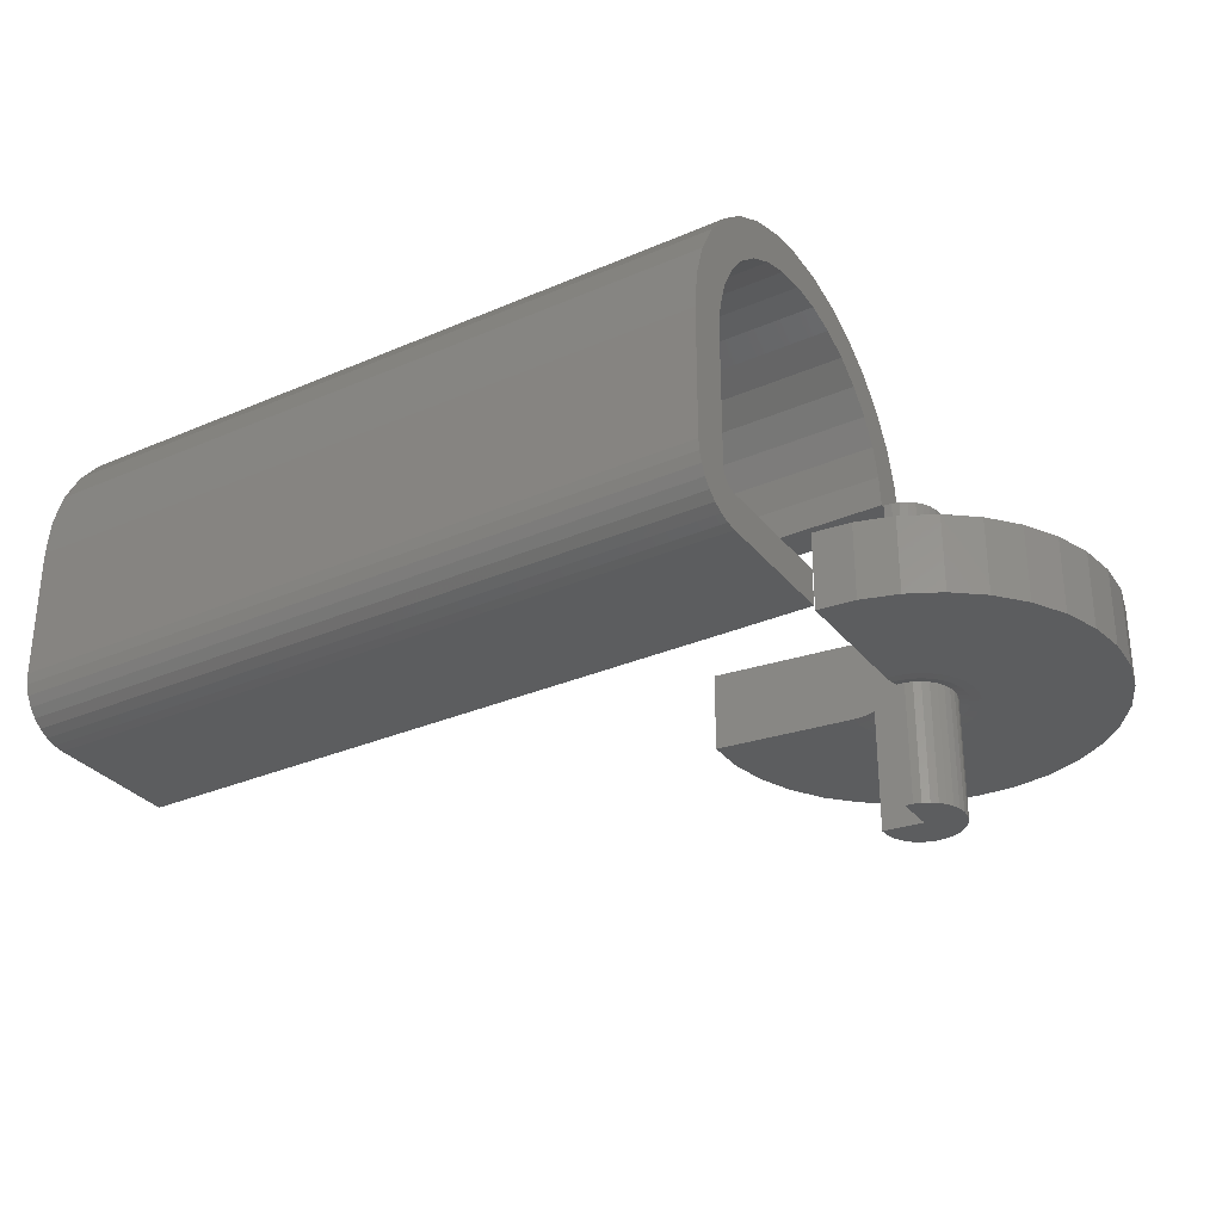
<metadata>
{"format":"stl","ext":"stl","renderer":"f3d","projection":"perspective","resolution":1024,"background":"white","views":[{"elev":-31.3,"azim":31.7,"up":"+Z"}]}
</metadata>
<code>
# stl→obj: 394 verts, 784 faces
v -1.084e-17 -0.04372 0.3961
v -1.086e-17 0.03373 0.3965
v -1.106e-17 -0.005016 0.4001
v -1.02e-17 -0.08091 0.3846
v -1.025e-17 0.07105 0.3855
v 2.934e-19 -0.1606 0.05512
v 9.022e-20 -0.1612 0.05878
v 6.359e-19 -0.202 0.05104
v 4.853e-19 -0.1592 0.05166
v 6.585e-19 -0.1571 0.04854
v -9.242e-18 0.1055 0.3674
v -8.847e-18 -0.001809 0.3603
v -8.677e-18 0.02928 0.3572
v 1.008e-16 0.1625 0.2031
v 2.709e-33 0.1576 0.2009
v -7.683e-18 0.1625 0.2009
v -5.987e-34 -0.2031 0.0625
v -1.164e-19 -0.1612 0.0625
v -7.683e-18 -0.1612 0.2009
v -4.74e-33 -0.2031 0.2009
v -9.174e-18 -0.1152 0.3662
v -7.798e-18 -0.1452 0.3414
v -8.174e-18 -0.0628 0.3481
v -8.677e-18 -0.0329 0.3572
v 1.247e-18 -0.1987 0.04003
v 1.811e-18 -0.1932 0.02988
v 1.164e-18 -0.001809 0.04153
v 1.164e-18 -0.1444 0.04153
v 1.005e-18 -0.148 0.0423
v 9.234e-19 -0.1515 0.04377
v 8.064e-19 -0.1545 0.04588
v 2.305e-18 -0.1859 0.02098
v 2.71e-18 -0.177 0.01368
v 3.011e-18 -0.1669 0.008252
v 3.197e-18 -0.1559 0.004911
v 3.259e-18 -0.1444 0.003783
v 3.259e-18 -0.001809 0.003783
v -1.726e-18 0.1545 0.232
v -1.233e-19 0.1953 0.2031
v -2.271e-18 0.1911 0.2418
v -3.386e-18 0.1454 0.2619
v -2.15e-18 -0.1993 0.2396
v -3.386e-18 -0.1491 0.2619
v -4.218e-18 -0.1881 0.2769
v -4.915e-18 -0.1343 0.2894
v -6.125e-18 -0.1698 0.3112
v -6.256e-18 -0.1145 0.3136
v -7.356e-18 -0.09035 0.3334
v -1.726e-18 -0.1581 0.232
v -4.915e-18 0.1307 0.2894
v -4.331e-18 0.1794 0.2789
v -6.256e-18 0.1109 0.3136
v -6.227e-18 0.1607 0.3131
v -7.356e-18 0.08673 0.3334
v -7.885e-18 0.1358 0.3429
v -8.174e-18 0.05918 0.3481
v 0 4.975e-18 0.08125
v 0 0.1411 0.08125
v -7.462e-18 0.1625 0.07777
v -9.398e-18 0.152 0.08047
v 0 0.1625 0.003475
v 0 0.1411 -8.641e-18
v 0 0 0
v -7.683e-18 0.1953 0.2009
v 0 0.2031 0.2031
v -9.397e-18 0.152 0.0007802
v -2.549e-33 0.2031 0.05987
v -1.763e-19 0.2022 0.05011
v -6.378e-19 0.1997 0.04062
v -1.763e-19 0.2022 0.03114
v -2.549e-33 0.2031 0.02138
v 0 0.2031 -0.1219
v 0 0.1625 -0.1219
v 0.007799 0.1633 0.07777
v -0.04035 0.1984 0.07777
v -0.04035 0.1984 0.2031
v -0.04051 0.2062 0.07777
v -0.04051 0.2062 0.2031
v -0.03916 0.2139 0.07777
v -0.03916 0.2139 0.2031
v -0.03636 0.2213 0.07777
v -0.03636 0.2213 0.2031
v -0.0322 0.2279 0.07777
v -0.0322 0.2279 0.2031
v -0.02685 0.2336 0.07777
v -0.02685 0.2336 0.2031
v -0.02049 0.2382 0.07777
v -0.02049 0.2382 0.2031
v -0.01338 0.2415 0.07777
v -0.01338 0.2415 0.2031
v -0.005766 0.2433 0.07777
v -0.005766 0.2433 0.2031
v 0.002061 0.2437 0.07777
v 0.002061 0.2437 0.2031
v 0.009812 0.2425 0.07777
v 0.009812 0.2425 0.2031
v 0.0172 0.2399 0.07777
v 0.0172 0.2399 0.2031
v 0.02394 0.2359 0.07777
v 0.02394 0.2359 0.2031
v 0.0298 0.2307 0.07777
v 0.0298 0.2307 0.2031
v 0.03455 0.2245 0.07777
v 0.03455 0.2245 0.2031
v 0.03801 0.2175 0.07777
v 0.03801 0.2175 0.2031
v 0.04005 0.2099 0.07777
v 0.04005 0.2099 0.2031
v 0.04061 0.2021 0.07777
v 0.04061 0.2021 0.2031
v 0.03966 0.1943 0.07777
v 0.03966 0.1943 0.2031
v 0.03723 0.1869 0.07777
v 0.03723 0.1869 0.2031
v 0.03342 0.18 0.07777
v 0.03342 0.18 0.2031
v 0.02836 0.174 0.07777
v 0.02836 0.174 0.2031
v 0.02225 0.1691 0.07777
v 0.02225 0.1691 0.2031
v 0.01531 0.1655 0.07777
v 0.01531 0.1655 0.2031
v 0.007799 0.1633 0.2031
v -0.75 0.1915 0.2398
v -0.75 -0.003906 0.4001
v -0.75 0.03496 0.3963
v -0.75 0.07233 0.385
v -0.75 0.1068 0.3665
v -0.75 0.137 0.3418
v -0.75 0.1617 0.3116
v -0.75 0.1801 0.2771
v -0.75 0.1953 0.2009
v -0.75 -0.2031 0.2009
v -0.75 -0.1993 0.2398
v -0.75 -0.188 0.2771
v -0.75 -0.1696 0.3116
v -0.75 -0.1448 0.3418
v -0.75 -0.1146 0.3665
v -0.75 -0.08014 0.385
v -0.75 -0.04277 0.3963
v -0.75 0.1576 0.2009
v -0.75 -0.202 0.05104
v -0.75 -0.1612 0.05878
v -0.75 -0.1606 0.05512
v -0.75 -0.1592 0.05166
v -0.75 -0.1571 0.04854
v -0.75 0.02928 0.3572
v -0.75 -0.001809 0.3603
v -0.75 0.05918 0.3481
v -0.75 -0.2031 0.0625
v -0.75 -0.1612 0.2009
v -0.75 -0.1612 0.0625
v -0.75 -0.0329 0.3572
v -0.75 -0.0628 0.3481
v -0.75 -0.1987 0.04003
v -0.75 -0.1545 0.04588
v -0.75 -0.1515 0.04377
v -0.75 -0.148 0.0423
v -0.75 -0.1444 0.04153
v -0.75 -0.001809 0.04153
v -0.75 -0.1932 0.02988
v -0.75 -0.001809 0.003783
v -0.75 -0.1444 0.003783
v -0.75 -0.1559 0.004911
v -0.75 -0.1669 0.008252
v -0.75 -0.177 0.01368
v -0.75 -0.1859 0.02098
v -0.75 -0.09035 0.3334
v -0.75 -0.1145 0.3136
v -0.75 -0.1343 0.2894
v -0.75 -0.1491 0.2619
v -0.75 -0.1581 0.232
v -0.75 0.1545 0.232
v -0.75 0.1454 0.2619
v -0.75 0.1307 0.2894
v -0.75 0.1109 0.3136
v -0.75 0.08673 0.3334
v -0.2025 0.2186 0.08125
v -0.05977 0.2196 0.08125
v -0.05549 0.2308 0.08125
v 0.04906 0.4002 0.08125
v 0.01031 0.406 0.08125
v -0.02883 0.4042 0.08125
v 0.04548 0.2453 0.08125
v 0.05273 0.2358 0.08125
v 0.2003 0.237 0.08125
v 0.2031 0.198 0.08125
v 0.06114 0.2135 0.08125
v 0.06199 0.2016 0.08125
v -0.1818 0.2938 0.08125
v -0.1958 0.2572 0.08125
v -0.02042 0.2617 0.08125
v -0.008801 0.2645 0.08125
v 0.003146 0.2651 0.08125
v 0.19 0.2749 0.08125
v 0.1727 0.31 0.08125
v 0.149 0.3412 0.08125
v -0.161 0.327 0.08125
v -0.04915 0.2409 0.08125
v -0.04098 0.2497 0.08125
v -0.03128 0.2567 0.08125
v 0.01498 0.2633 0.08125
v 0.02625 0.2593 0.08125
v 0.03655 0.2532 0.08125
v 0.1983 0.1591 0.08125
v 0.06053 0.1897 0.08125
v 0.05682 0.1783 0.08125
v 0.051 0.1679 0.08125
v 0.04329 0.1587 0.08125
v 0.03396 0.1512 0.08125
v 0.1861 0.1218 0.08125
v 0.039 0.003778 0.08125
v 0.07654 0.01497 0.08125
v 0.1112 0.03317 0.08125
v 0.1418 0.05768 0.08125
v 0.1671 0.08761 0.08125
v 0.02336 0.1457 0.08125
v 0.0119 0.1423 0.08125
v -0.2017 0.1794 0.08125
v -0.06158 0.1959 0.08125
v -0.06183 0.2078 0.08125
v -0.1342 0.3556 0.08125
v 0.1197 0.3672 0.08125
v -0.1025 0.3785 0.08125
v 0.08599 0.3872 0.08125
v -0.0669 0.3949 0.08125
v 0.05801 0.225 0.08125
v -0.05549 0.2308 2.776e-17
v -0.05977 0.2196 2.082e-17
v -0.2025 0.2186 4.463e-17
v -0.02883 0.4042 8.059e-17
v 0.01031 0.406 8.094e-17
v 0.04906 0.4002 7.982e-17
v 0.2003 0.237 4.821e-17
v 0.05273 0.2358 2.776e-17
v 0.04548 0.2453 2.776e-17
v 0.06199 0.2016 2.082e-17
v 0.06114 0.2135 2.082e-17
v 0.2031 0.198 4.063e-17
v -0.1818 0.2938 5.919e-17
v -0.161 0.327 6.563e-17
v 0.149 0.3412 6.838e-17
v 0.1727 0.31 6.234e-17
v 0.19 0.2749 5.553e-17
v 0.003146 0.2651 3.469e-17
v -0.008801 0.2645 3.469e-17
v -0.02042 0.2617 3.469e-17
v -0.1958 0.2572 5.21e-17
v -0.03128 0.2567 2.776e-17
v -0.04098 0.2497 2.776e-17
v -0.04915 0.2409 2.776e-17
v 0.03655 0.2532 2.776e-17
v 0.02625 0.2593 3.469e-17
v 0.01498 0.2633 3.469e-17
v 0.1983 0.1591 3.31e-17
v 0.1861 0.1218 2.588e-17
v 0.03396 0.1512 1.388e-17
v 0.04329 0.1587 1.388e-17
v 0.051 0.1679 1.388e-17
v 0.05682 0.1783 1.388e-17
v 0.06053 0.1897 2.082e-17
v 0.1671 0.08761 1.925e-17
v 0.1418 0.05768 1.345e-17
v 0.1112 0.03317 8.704e-18
v 0.07654 0.01497 5.179e-18
v 0.039 0.003778 3.01e-18
v 0.0119 0.1423 6.939e-18
v 0.02336 0.1457 6.939e-18
v -0.06183 0.2078 2.082e-17
v -0.06158 0.1959 1.97e-18
v -0.2017 0.1794 3.476e-17
v -0.0669 0.3949 7.879e-17
v 0.08599 0.3872 7.729e-17
v -0.1025 0.3785 7.561e-17
v 0.1197 0.3672 7.343e-17
v -0.1342 0.3556 7.117e-17
v 0.05801 0.225 2.776e-17
v -0.05081 0.1972 0.08047
v -0.04035 0.1984 0.003475
v -0.05081 0.1972 0.0007802
v -0.0009533 0.203 0.03114
v -0.003448 0.2027 0.04062
v -0.0009533 0.203 0.05011
v -0.04035 0.1984 -0.1219
v -0.05101 0.207 0.08047
v 0.009821 0.1529 0.08047
v 0.01928 0.1557 0.08047
v 0.02802 0.1603 0.08047
v 0.03571 0.1665 0.08047
v 0.04208 0.174 0.08047
v 0.04688 0.1827 0.08047
v 0.04994 0.192 0.08047
v 0.05114 0.2018 0.08047
v 0.05044 0.2117 0.08047
v 0.04786 0.2212 0.08047
v 0.0435 0.23 0.08047
v 0.03753 0.2379 0.08047
v 0.03015 0.2445 0.08047
v 0.02166 0.2495 0.08047
v 0.01236 0.2528 0.08047
v 0.002596 0.2542 0.08047
v -0.007261 0.2538 0.08047
v -0.01685 0.2514 0.08047
v -0.02581 0.2473 0.08047
v -0.03381 0.2415 0.08047
v -0.04055 0.2343 0.08047
v -0.04578 0.226 0.08047
v -0.04932 0.2167 0.08047
v 0.001777 0.2001 0.04063
v 0.0008805 0.2027 0.03114
v 0.003054 0.2015 0.04063
v 0.0007047 0.2038 0.03114
v 0.003472 0.2033 0.04063
v 0.002915 0.205 0.04063
v 0.001538 0.2062 0.04063
v -0.0003164 0.204 0.03114
v -0.0002709 0.2066 0.04063
v -0.002004 0.206 0.04063
v -0.003174 0.2045 0.04063
v -0.04051 0.2062 -0.1219
v -0.04051 0.2062 0.003475
v -0.03916 0.2139 -0.1219
v -0.03916 0.2139 0.003475
v -0.03636 0.2213 -0.1219
v -0.03636 0.2213 0.003475
v -0.0322 0.2279 -0.1219
v -0.0322 0.2279 0.003475
v -0.02685 0.2336 -0.1219
v -0.02685 0.2336 0.003475
v -0.02049 0.2382 -0.1219
v -0.02049 0.2382 0.003475
v -0.01338 0.2415 -0.1219
v -0.01338 0.2415 0.003475
v -0.005766 0.2433 -0.1219
v -0.005766 0.2433 0.003475
v 0.002061 0.2437 -0.1219
v 0.002061 0.2437 0.003475
v 0.009812 0.2425 -0.1219
v 0.009812 0.2425 0.003475
v 0.0172 0.2399 -0.1219
v 0.0172 0.2399 0.003475
v 0.02394 0.2359 -0.1219
v 0.02394 0.2359 0.003475
v 0.0298 0.2307 -0.1219
v 0.0298 0.2307 0.003475
v 0.03455 0.2245 -0.1219
v 0.03455 0.2245 0.003475
v 0.03801 0.2175 -0.1219
v 0.03801 0.2175 0.003475
v 0.04005 0.2099 -0.1219
v 0.04005 0.2099 0.003475
v 0.04061 0.2021 -0.1219
v 0.04061 0.2021 0.003475
v 0.03966 0.1943 -0.1219
v 0.03966 0.1943 0.003475
v 0.03723 0.1869 -0.1219
v 0.03723 0.1869 0.003475
v 0.03342 0.18 -0.1219
v 0.03342 0.18 0.003475
v 0.02836 0.174 -0.1219
v 0.02836 0.174 0.003475
v 0.02225 0.1691 -0.1219
v 0.02225 0.1691 0.003475
v 0.01531 0.1655 -0.1219
v 0.01531 0.1655 0.003475
v 0.007799 0.1633 -0.1219
v 0.007799 0.1633 0.003475
v -0.05101 0.207 0.0007802
v 0.009821 0.1529 0.0007802
v 0.01928 0.1557 0.0007802
v 0.02802 0.1603 0.0007802
v 0.03571 0.1665 0.0007802
v 0.04208 0.174 0.0007802
v 0.04688 0.1827 0.0007802
v 0.04994 0.192 0.0007802
v 0.05114 0.2018 0.0007802
v 0.05044 0.2117 0.0007802
v 0.04786 0.2212 0.0007802
v 0.0435 0.23 0.0007802
v 0.03753 0.2379 0.0007802
v 0.03015 0.2445 0.0007802
v 0.02166 0.2495 0.0007802
v 0.01236 0.2528 0.0007802
v 0.002596 0.2542 0.0007802
v -0.007261 0.2538 0.0007802
v -0.01685 0.2514 0.0007802
v -0.02581 0.2473 0.0007802
v -0.03381 0.2415 0.0007802
v -0.04055 0.2343 0.0007802
v -0.04578 0.226 0.0007802
v -0.04932 0.2167 0.0007802
v 0.0008805 0.2027 0.05011
v 0.0007047 0.2038 0.05011
v -0.0003164 0.204 0.05011
f 1 2 3
f 2 1 4
f 2 4 5
f 6 7 8
f 6 8 9
f 10 9 8
f 11 12 13
f 14 15 16
f 17 8 7
f 17 7 18
f 17 18 19
f 17 19 20
f 21 22 23
f 21 23 24
f 21 24 12
f 21 12 11
f 21 11 5
f 21 5 4
f 25 26 27
f 25 27 28
f 25 28 29
f 25 29 30
f 25 30 31
f 25 31 10
f 25 10 8
f 27 26 32
f 27 32 33
f 27 33 34
f 27 34 35
f 27 35 36
f 27 36 37
f 38 15 14
f 38 14 39
f 38 39 40
f 38 40 41
f 42 43 44
f 44 43 45
f 44 45 46
f 46 45 47
f 46 47 22
f 22 47 48
f 22 48 23
f 20 19 42
f 42 19 49
f 42 49 43
f 41 40 50
f 50 40 51
f 50 51 52
f 52 51 53
f 52 53 54
f 54 53 55
f 54 55 56
f 56 55 11
f 56 11 13
f 57 58 59
f 58 60 59
f 61 62 63
f 64 39 65
f 66 62 61
f 57 59 67
f 57 67 68
f 57 68 69
f 57 69 70
f 57 70 71
f 57 71 63
f 65 67 64
f 64 67 59
f 64 59 16
f 63 71 61
f 61 71 72
f 61 72 73
f 14 16 74
f 59 74 16
f 75 76 77
f 77 76 78
f 77 78 79
f 79 78 80
f 79 80 81
f 81 80 82
f 81 82 83
f 83 82 84
f 83 84 85
f 85 84 86
f 85 86 87
f 87 86 88
f 87 88 89
f 89 88 90
f 89 90 91
f 91 90 92
f 91 92 93
f 93 92 94
f 93 94 95
f 95 94 96
f 95 96 97
f 97 96 98
f 97 98 99
f 99 98 100
f 99 100 101
f 101 100 102
f 101 102 103
f 103 102 104
f 103 104 105
f 105 104 106
f 105 106 107
f 107 106 108
f 107 108 109
f 109 108 110
f 109 110 111
f 111 110 112
f 111 112 113
f 113 112 114
f 113 114 115
f 115 114 116
f 115 116 117
f 117 116 118
f 117 118 119
f 119 118 120
f 119 120 121
f 121 120 122
f 121 122 74
f 74 122 123
f 74 123 14
f 96 94 92
f 92 90 96
f 96 90 98
f 90 88 98
f 100 98 88
f 88 86 100
f 100 86 102
f 86 84 102
f 104 102 84
f 84 82 104
f 106 104 82
f 82 80 106
f 108 106 80
f 80 78 108
f 14 123 122
f 65 110 108
f 65 108 78
f 65 78 76
f 39 14 122
f 39 122 120
f 39 120 118
f 39 118 116
f 39 116 114
f 39 114 112
f 39 112 110
f 39 110 65
f 39 124 40
f 39 64 124
f 125 2 126
f 126 2 5
f 126 5 127
f 127 5 11
f 127 11 128
f 128 11 55
f 128 55 129
f 129 55 53
f 129 53 130
f 130 53 51
f 130 51 131
f 131 51 40
f 131 40 124
f 132 124 64
f 133 20 134
f 134 20 42
f 134 42 135
f 135 42 44
f 135 44 136
f 136 44 46
f 136 46 137
f 137 46 22
f 137 22 138
f 138 22 21
f 138 21 139
f 139 21 4
f 139 4 140
f 140 4 1
f 140 1 125
f 125 1 3
f 125 3 2
f 141 132 15
f 132 16 15
f 64 16 132
f 125 126 140
f 139 140 126
f 127 139 126
f 142 143 144
f 145 142 144
f 142 145 146
f 147 148 128
f 149 147 128
f 150 133 151
f 150 151 152
f 150 152 143
f 150 143 142
f 138 139 127
f 138 127 128
f 138 128 148
f 138 148 153
f 138 153 154
f 138 154 137
f 155 142 146
f 155 146 156
f 155 156 157
f 155 157 158
f 155 158 159
f 155 159 160
f 155 160 161
f 160 162 163
f 160 163 164
f 160 164 165
f 160 165 166
f 160 166 167
f 160 167 161
f 154 168 137
f 137 168 169
f 137 169 136
f 136 169 170
f 136 170 135
f 135 170 171
f 135 171 134
f 171 172 134
f 134 172 151
f 134 151 133
f 173 174 124
f 124 174 175
f 124 175 131
f 131 175 176
f 131 176 130
f 130 176 177
f 130 177 129
f 129 177 149
f 129 149 128
f 173 124 141
f 141 124 132
f 20 133 17
f 17 133 150
f 148 24 153
f 153 24 23
f 153 23 154
f 154 23 48
f 154 48 168
f 168 48 47
f 168 47 169
f 169 47 45
f 169 45 170
f 170 45 43
f 170 43 171
f 171 43 49
f 171 49 172
f 172 49 19
f 172 19 151
f 24 148 12
f 12 148 147
f 12 147 13
f 13 147 149
f 13 149 56
f 56 149 177
f 56 177 54
f 54 177 176
f 54 176 52
f 52 176 175
f 52 175 50
f 50 175 174
f 50 174 41
f 41 174 173
f 41 173 38
f 38 173 141
f 38 141 15
f 18 152 19
f 19 152 151
f 146 31 156
f 156 31 30
f 156 30 157
f 157 30 29
f 157 29 158
f 158 29 28
f 158 28 159
f 31 146 10
f 10 146 145
f 10 145 9
f 9 145 144
f 9 144 6
f 6 144 143
f 6 143 7
f 7 143 152
f 7 152 18
f 27 160 28
f 28 160 159
f 37 162 27
f 27 162 160
f 36 163 37
f 37 163 162
f 163 36 164
f 164 36 35
f 164 35 165
f 165 35 34
f 165 34 166
f 166 34 33
f 166 33 167
f 167 33 32
f 167 32 161
f 161 32 26
f 161 26 155
f 155 26 25
f 155 25 142
f 142 25 8
f 142 8 150
f 150 8 17
f 178 179 180
f 181 182 183
f 184 185 186
f 187 188 189
f 190 191 192
f 190 192 193
f 190 193 194
f 190 194 195
f 190 195 196
f 190 196 197
f 190 197 198
f 191 178 180
f 191 180 199
f 191 199 200
f 191 200 201
f 191 201 192
f 195 194 202
f 195 202 203
f 195 203 204
f 195 204 184
f 195 184 186
f 205 187 189
f 205 189 206
f 205 206 207
f 205 207 208
f 205 208 209
f 205 209 210
f 205 210 211
f 58 57 212
f 58 212 213
f 58 213 214
f 58 214 215
f 58 215 216
f 58 216 211
f 211 210 217
f 211 217 218
f 211 218 58
f 219 220 178
f 178 220 221
f 178 221 179
f 198 197 222
f 222 197 223
f 222 223 224
f 224 223 225
f 224 225 226
f 226 225 181
f 226 181 183
f 188 187 227
f 227 187 186
f 227 186 185
f 228 229 230
f 231 232 233
f 234 235 236
f 237 238 239
f 240 241 242
f 240 242 243
f 240 243 244
f 240 244 245
f 240 245 246
f 240 246 247
f 240 247 248
f 248 247 249
f 248 249 250
f 248 250 251
f 248 251 228
f 248 228 230
f 244 234 236
f 244 236 252
f 244 252 253
f 244 253 254
f 244 254 245
f 255 256 257
f 255 257 258
f 255 258 259
f 255 259 260
f 255 260 261
f 255 261 237
f 255 237 239
f 62 256 262
f 62 262 263
f 62 263 264
f 62 264 265
f 62 265 266
f 62 266 63
f 256 62 267
f 256 267 268
f 256 268 257
f 229 269 230
f 230 269 270
f 230 270 271
f 231 233 272
f 272 233 273
f 272 273 274
f 274 273 275
f 274 275 276
f 276 275 242
f 276 242 241
f 235 234 277
f 277 234 239
f 277 239 238
f 75 220 219
f 75 278 220
f 271 270 279
f 279 270 280
f 219 271 71
f 219 71 281
f 219 281 282
f 219 282 283
f 219 283 67
f 219 67 75
f 75 67 76
f 76 67 65
f 284 72 279
f 279 72 71
f 279 71 271
f 271 219 230
f 230 219 178
f 230 178 248
f 248 178 191
f 248 191 240
f 240 191 190
f 240 190 241
f 241 190 198
f 241 198 276
f 276 198 222
f 276 222 274
f 274 222 224
f 274 224 272
f 272 224 226
f 272 226 231
f 231 226 183
f 231 183 232
f 232 183 182
f 232 182 233
f 233 182 181
f 233 181 273
f 273 181 225
f 273 225 275
f 275 225 223
f 275 223 242
f 242 223 197
f 242 197 243
f 243 197 196
f 243 196 244
f 244 196 195
f 244 195 234
f 234 195 186
f 234 186 239
f 239 186 187
f 239 187 255
f 255 187 205
f 255 205 256
f 256 205 211
f 256 211 262
f 262 211 216
f 262 216 263
f 263 216 215
f 263 215 264
f 264 215 214
f 264 214 265
f 265 214 213
f 265 213 266
f 266 213 212
f 266 212 63
f 63 212 57
f 220 278 221
f 221 278 285
f 278 75 285
f 285 75 77
f 218 286 58
f 58 286 60
f 286 74 60
f 60 74 59
f 217 287 218
f 218 287 286
f 287 121 286
f 286 121 74
f 210 288 217
f 217 288 287
f 288 119 287
f 287 119 121
f 209 289 210
f 210 289 288
f 289 117 288
f 288 117 119
f 208 290 209
f 209 290 289
f 290 115 289
f 289 115 117
f 207 291 208
f 208 291 290
f 291 113 290
f 290 113 115
f 206 292 207
f 207 292 291
f 292 111 291
f 291 111 113
f 189 293 206
f 206 293 292
f 293 109 292
f 292 109 111
f 188 294 189
f 189 294 293
f 294 107 293
f 293 107 109
f 227 295 188
f 188 295 294
f 295 105 294
f 294 105 107
f 185 296 227
f 227 296 295
f 296 103 295
f 295 103 105
f 184 297 185
f 185 297 296
f 297 101 296
f 296 101 103
f 204 298 184
f 184 298 297
f 298 99 297
f 297 99 101
f 203 299 204
f 204 299 298
f 299 97 298
f 298 97 99
f 202 300 203
f 203 300 299
f 300 95 299
f 299 95 97
f 194 301 202
f 202 301 300
f 301 93 300
f 300 93 95
f 193 302 194
f 194 302 301
f 302 91 301
f 301 91 93
f 192 303 193
f 193 303 302
f 303 89 302
f 302 89 91
f 201 304 192
f 192 304 303
f 304 87 303
f 303 87 89
f 200 305 201
f 201 305 304
f 305 85 304
f 304 85 87
f 199 306 200
f 200 306 305
f 306 83 305
f 305 83 85
f 180 307 199
f 199 307 306
f 307 81 306
f 306 81 83
f 179 308 180
f 180 308 307
f 308 79 307
f 307 79 81
f 221 285 179
f 179 285 308
f 285 77 308
f 308 77 79
f 309 310 69
f 310 70 69
f 309 311 310
f 312 310 313
f 310 311 313
f 312 313 314
f 315 316 312
f 312 314 315
f 315 317 316
f 317 318 316
f 281 318 319
f 281 319 282
f 281 316 318
f 71 70 310
f 71 310 312
f 71 312 316
f 71 316 281
f 284 279 320
f 320 279 321
f 320 321 322
f 322 321 323
f 322 323 324
f 324 323 325
f 324 325 326
f 326 325 327
f 326 327 328
f 328 327 329
f 328 329 330
f 330 329 331
f 330 331 332
f 332 331 333
f 332 333 334
f 334 333 335
f 334 335 336
f 336 335 337
f 336 337 338
f 338 337 339
f 338 339 340
f 340 339 341
f 340 341 342
f 342 341 343
f 342 343 344
f 344 343 345
f 344 345 346
f 346 345 347
f 346 347 348
f 348 347 349
f 348 349 350
f 350 349 351
f 350 351 352
f 352 351 353
f 352 353 354
f 354 353 355
f 354 355 356
f 356 355 357
f 356 357 358
f 358 357 359
f 358 359 360
f 360 359 361
f 360 361 362
f 362 361 363
f 362 363 364
f 364 363 365
f 364 365 366
f 366 365 367
f 366 367 73
f 73 367 61
f 270 269 280
f 280 269 368
f 280 368 279
f 279 368 321
f 267 62 369
f 369 62 66
f 369 66 367
f 367 66 61
f 268 267 370
f 370 267 369
f 370 369 365
f 365 369 367
f 257 268 371
f 371 268 370
f 371 370 363
f 363 370 365
f 258 257 372
f 372 257 371
f 372 371 361
f 361 371 363
f 259 258 373
f 373 258 372
f 373 372 359
f 359 372 361
f 260 259 374
f 374 259 373
f 374 373 357
f 357 373 359
f 261 260 375
f 375 260 374
f 375 374 355
f 355 374 357
f 237 261 376
f 376 261 375
f 376 375 353
f 353 375 355
f 238 237 377
f 377 237 376
f 377 376 351
f 351 376 353
f 277 238 378
f 378 238 377
f 378 377 349
f 349 377 351
f 235 277 379
f 379 277 378
f 379 378 347
f 347 378 349
f 236 235 380
f 380 235 379
f 380 379 345
f 345 379 347
f 252 236 381
f 381 236 380
f 381 380 343
f 343 380 345
f 253 252 382
f 382 252 381
f 382 381 341
f 341 381 343
f 254 253 383
f 383 253 382
f 383 382 339
f 339 382 341
f 245 254 384
f 384 254 383
f 384 383 337
f 337 383 339
f 246 245 385
f 385 245 384
f 385 384 335
f 335 384 337
f 247 246 386
f 386 246 385
f 386 385 333
f 333 385 335
f 249 247 387
f 387 247 386
f 387 386 331
f 331 386 333
f 250 249 388
f 388 249 387
f 388 387 329
f 329 387 331
f 251 250 389
f 389 250 388
f 389 388 327
f 327 388 329
f 228 251 390
f 390 251 389
f 390 389 325
f 325 389 327
f 229 228 391
f 391 228 390
f 391 390 323
f 323 390 325
f 269 229 368
f 368 229 391
f 368 391 321
f 321 391 323
f 69 392 309
f 69 68 392
f 392 311 309
f 313 392 393
f 313 311 392
f 314 313 393
f 393 394 315
f 315 314 393
f 394 317 315
f 394 318 317
f 319 318 283
f 282 319 283
f 318 394 283
f 67 283 394
f 67 394 393
f 67 393 392
f 67 392 68
f 334 336 338
f 338 332 334
f 340 332 338
f 340 330 332
f 330 340 342
f 342 328 330
f 344 328 342
f 344 326 328
f 326 344 346
f 346 324 326
f 324 346 348
f 348 322 324
f 322 348 350
f 350 320 322
f 364 366 73
f 72 284 320
f 72 320 350
f 72 350 352
f 72 352 354
f 72 354 356
f 72 356 358
f 72 358 360
f 72 360 362
f 72 362 364
f 72 364 73

</code>
